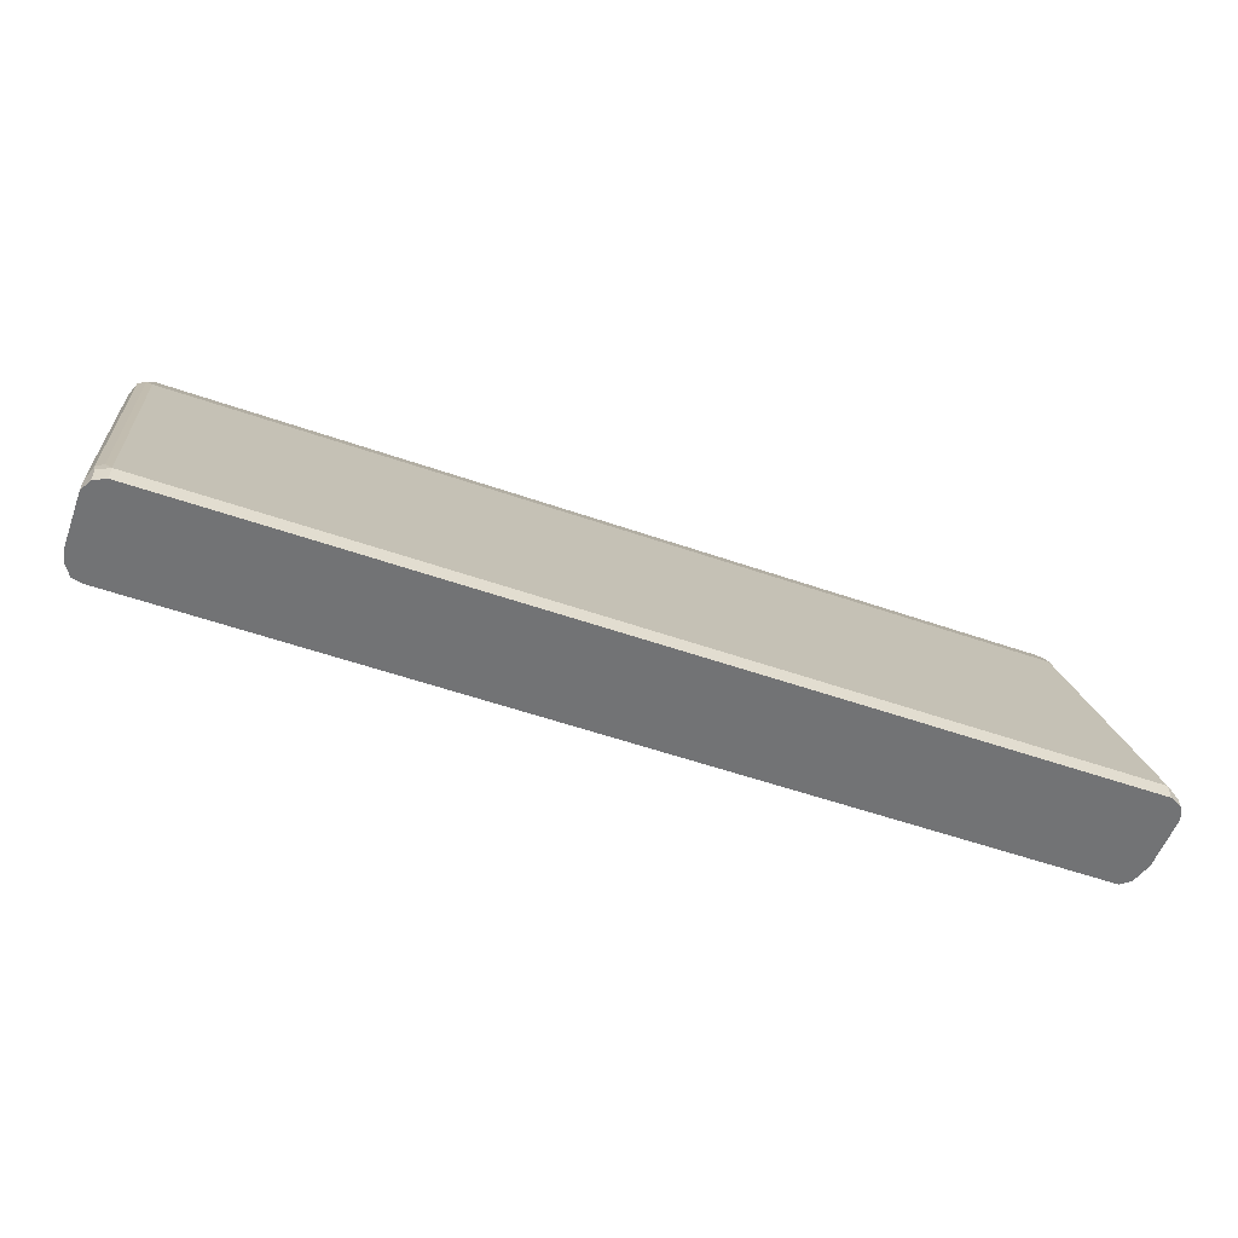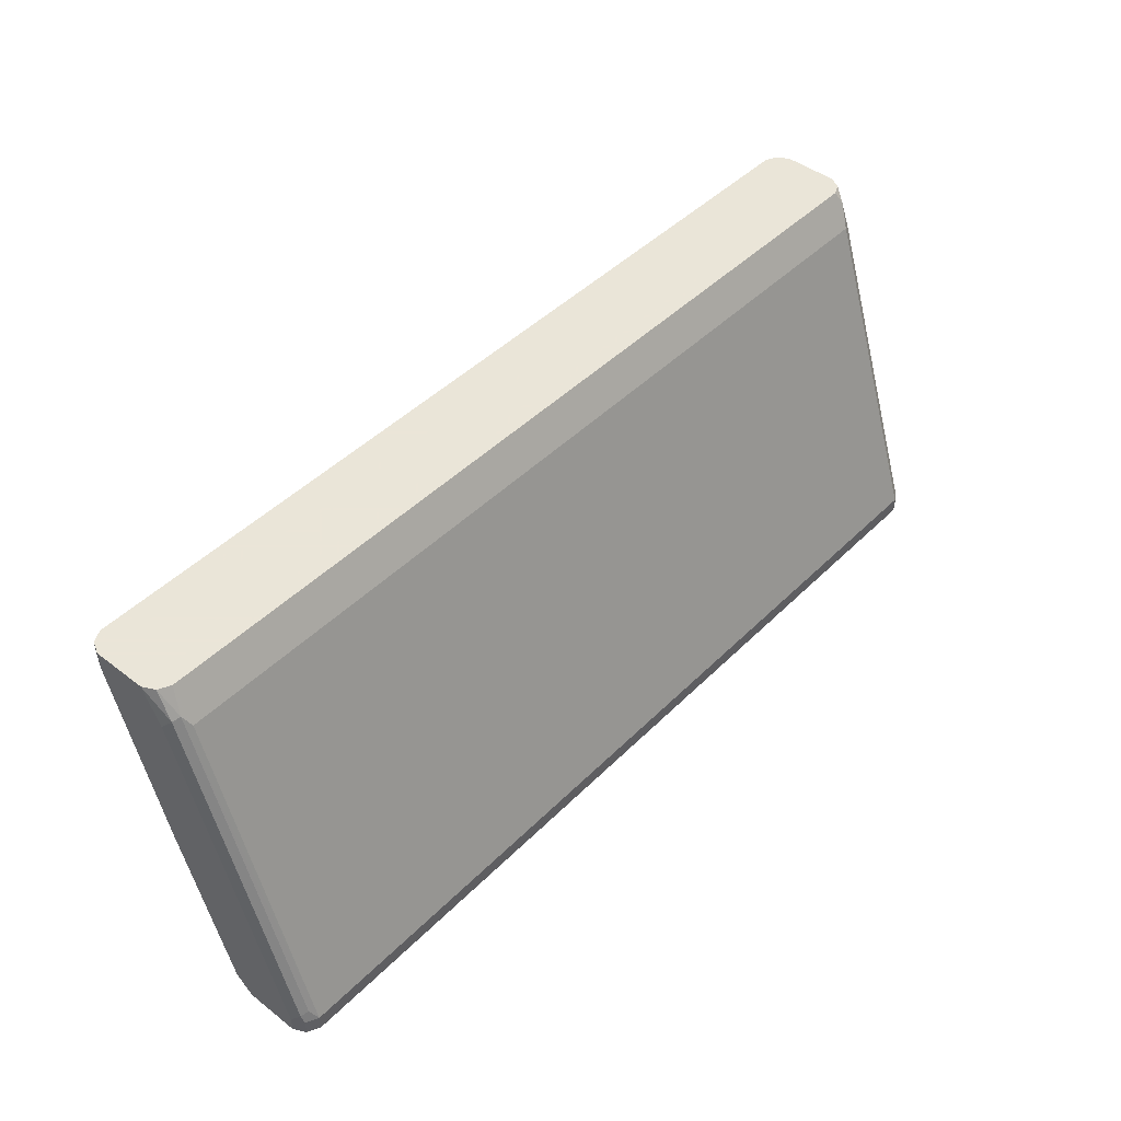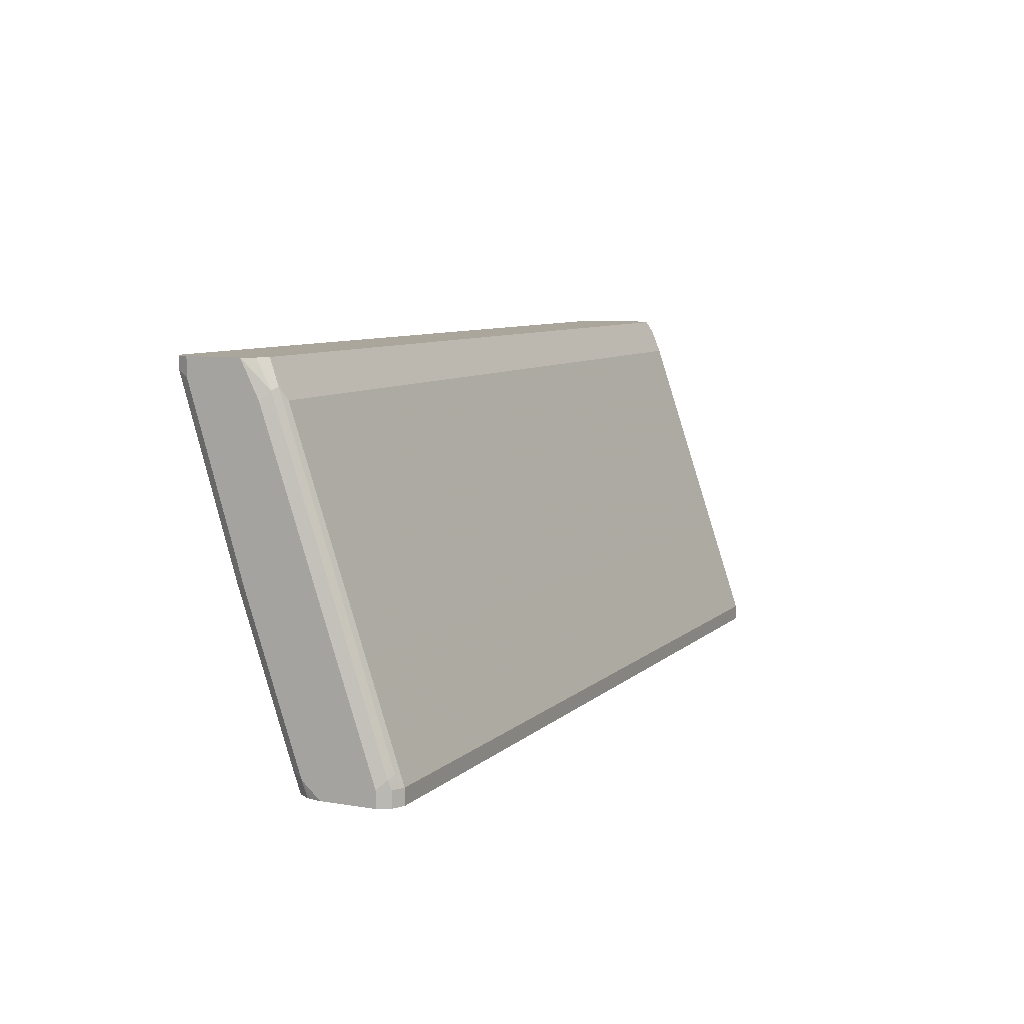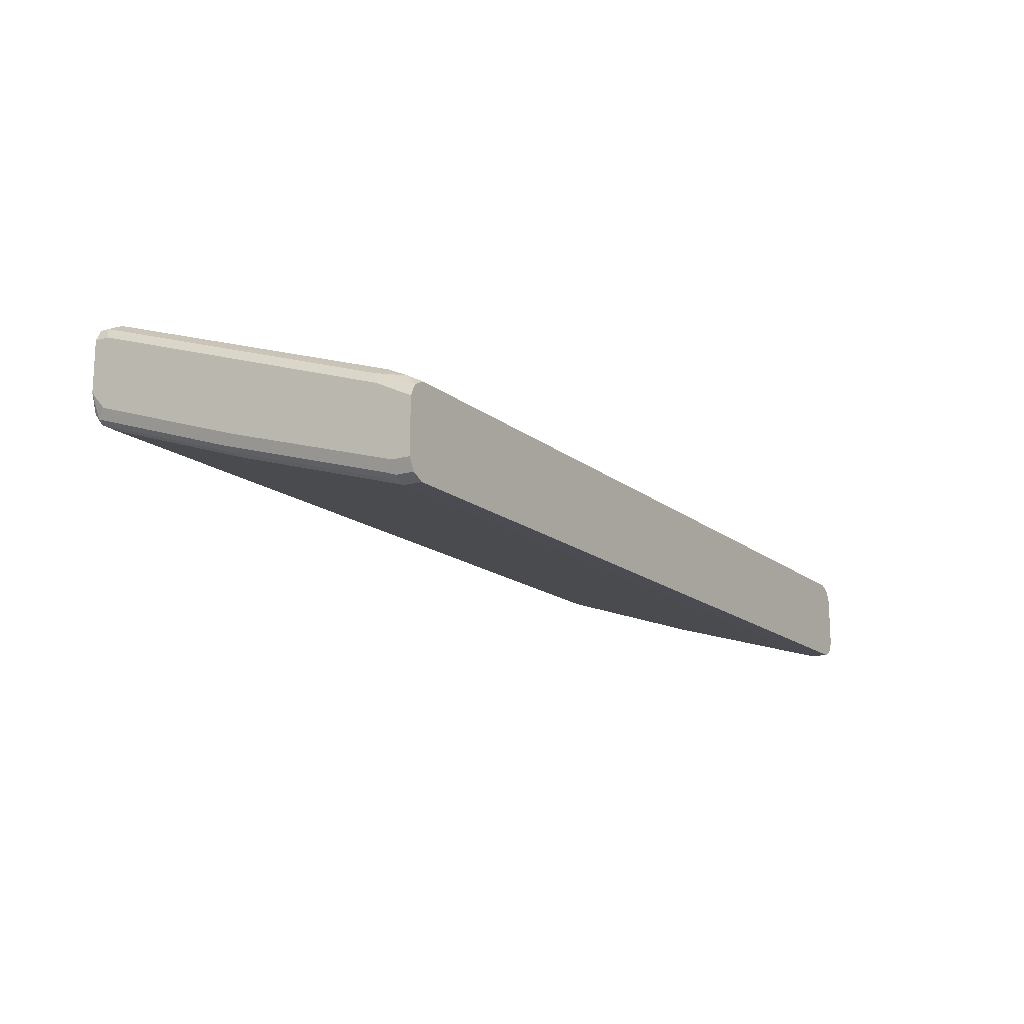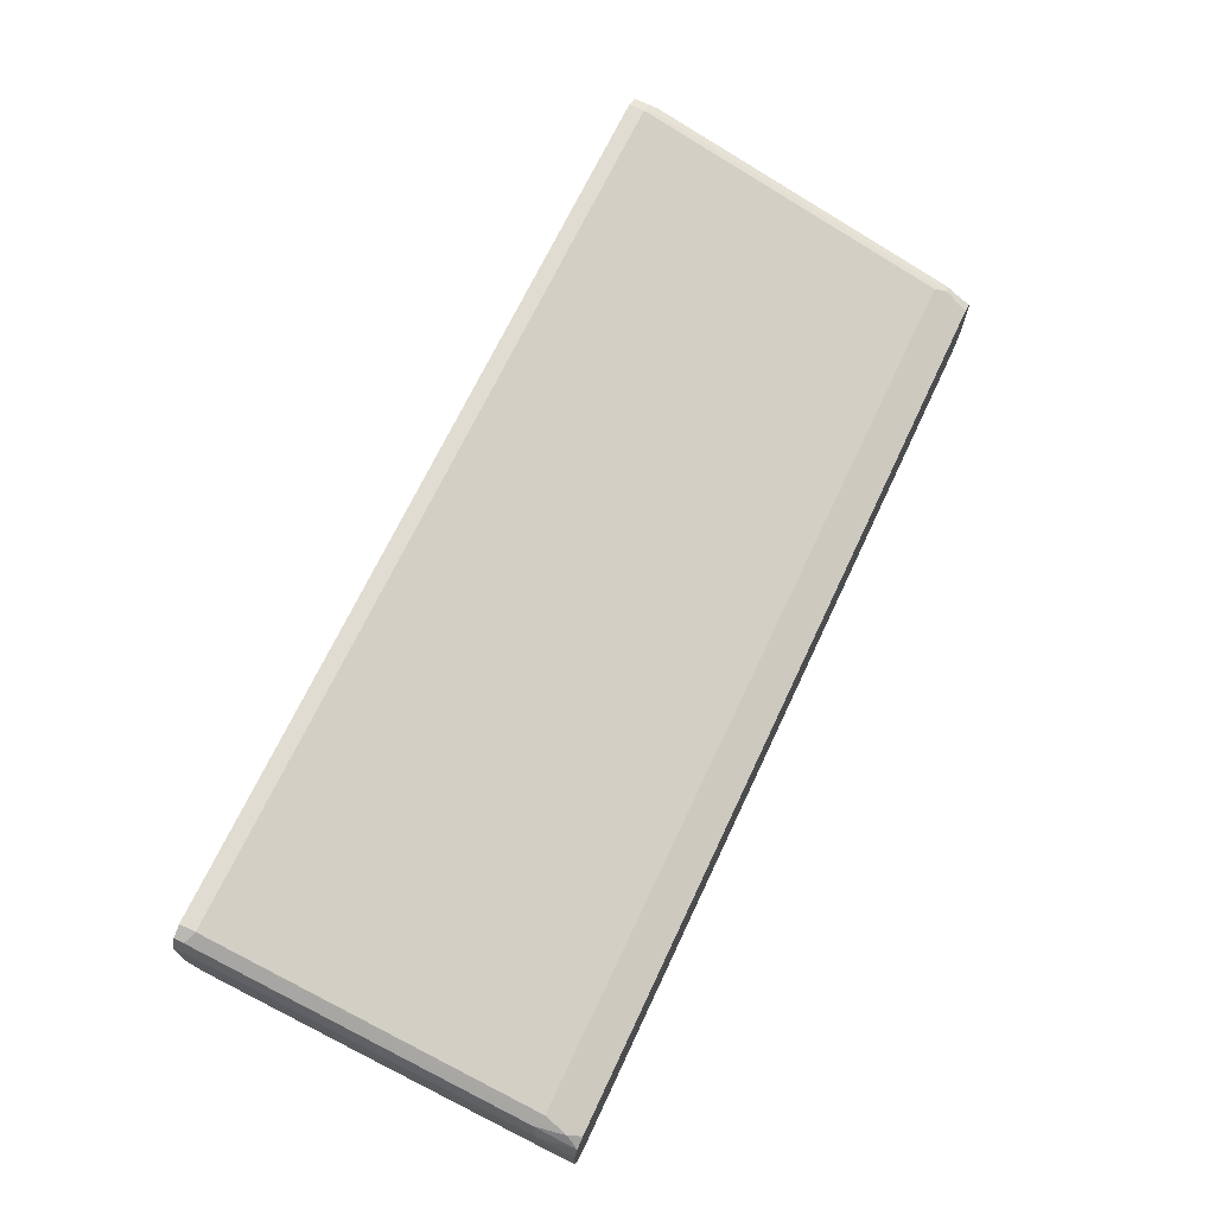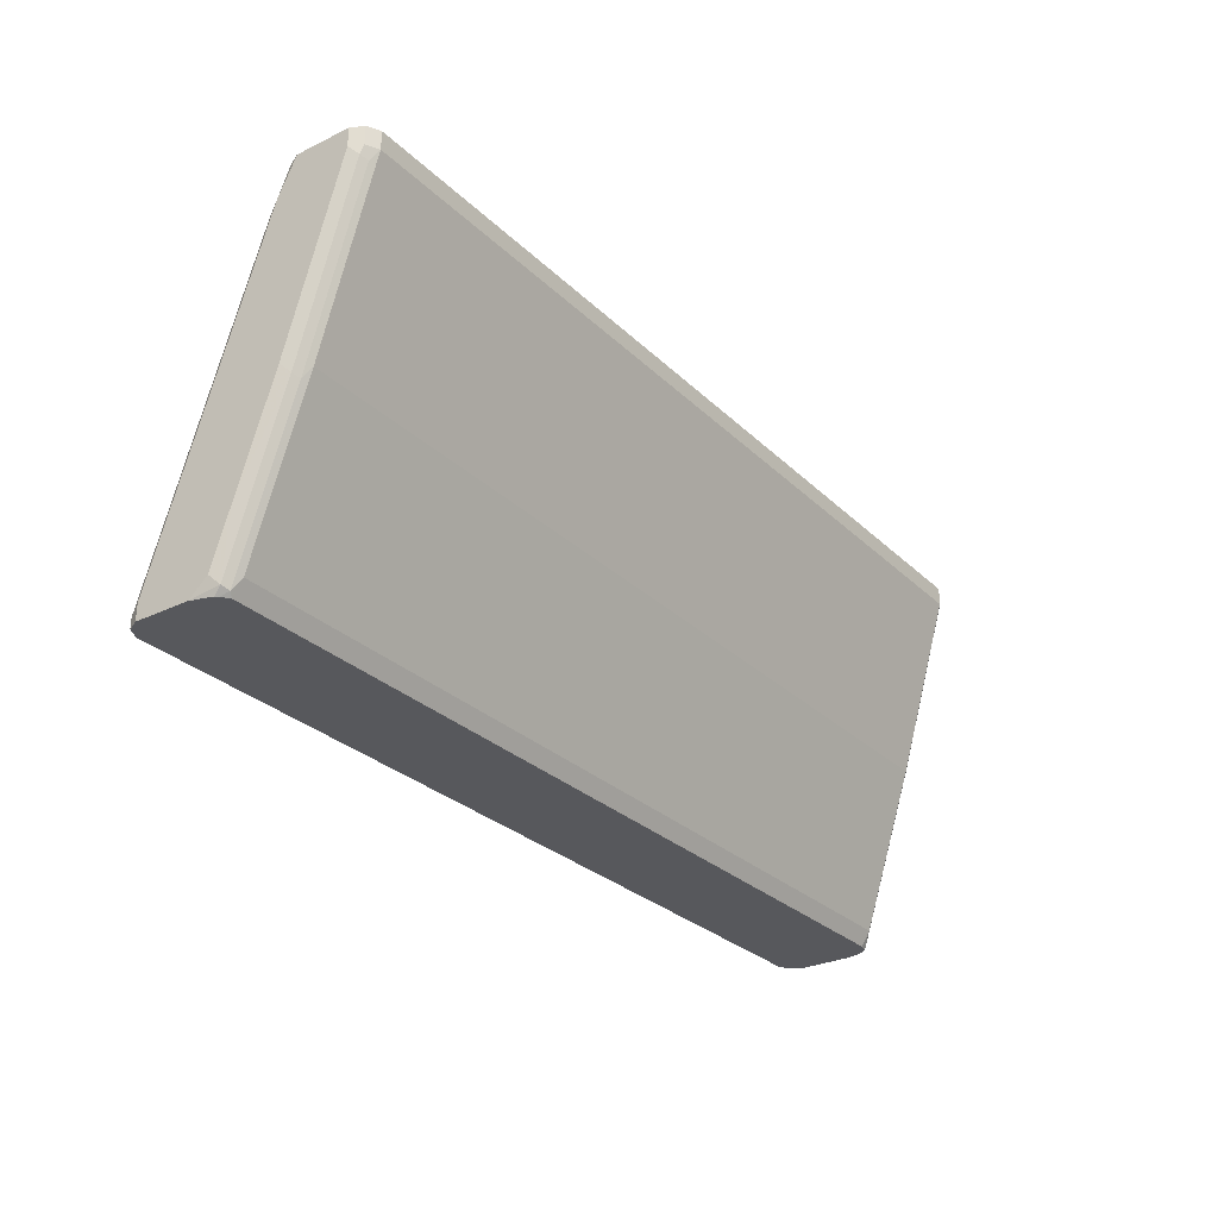
<metadata>
{"format":"obj","ext":"obj","renderer":"f3d","projection":"perspective","resolution":1024,"background":"white","views":[{"elev":-55.9,"azim":-20.0,"up":"+Y"},{"elev":45.5,"azim":-48.5,"up":"+Y"},{"elev":7.9,"azim":-65.2,"up":"+Y"},{"elev":-15.6,"azim":121.7,"up":"+Z"},{"elev":69.2,"azim":115.2,"up":"+Z"},{"elev":-28.5,"azim":125.8,"up":"+Y"}]}
</metadata>
<code>
v 0.285 0.1352 0.27
v 0.285 0.105 0.285
v 0.285 0.1352 0.225
v 0.28 0.1352 0.28
v 0.285 -0.165 0.375
v 0.28 0.09999 0.295
v 0.285 0.12 0.225
v 0.28 0.1352 0.2149
v 0.2702 0.1352 0.2849
v 0.275 0.125 0.29
v 0.285 -0.1783 0.375
v 0.28 -0.17 0.385
v 0.285 -0.02999 0.27
v 0.2812 -0.03748 0.2625
v 0.2812 0.1125 0.2175
v 0.28 0.12 0.215
v 0.2701 0.1352 0.21
v 0.27 0.1352 0.285
v 0.27 0.105 0.3
v 0.27 -0.07497 0.36
v 0.27 -0.165 0.39
v 0.275 -0.055 0.35
v 0.285 -0.1783 0.33
v 0.28 -0.1783 0.385
v 0.275 -0.145 0.38
v 0.285 -0.12 0.3
v 0.2812 -0.1725 0.3075
v 0.275 -0.175 0.305
v 0.275 -0.08498 0.275
v 0.275 -0.03999 0.26
v 0.275 0.11 0.215
v 0.27 0.12 0.21
v 0.2699 0.1352 0.2099
v -0.48 0.1352 0.285
v -0.48 0.105 0.3
v -0.48 -0.07497 0.36
v 0.27 -0.1783 0.39
v -0.48 -0.165 0.39
v 0.285 -0.165 0.315
v 0.2798 -0.1783 0.3132
v 0.2717 -0.1783 0.3066
v 0.27 -0.165 0.3
v 0.2778 -0.1783 0.3115
v 0.27 -0.02999 0.255
v -0.48 0.12 0.21
v -0.48 0.1352 0.2099
v -0.49 0.1352 0.28
v -0.485 0.115 0.295
v -0.48 -0.1783 0.39
v -0.485 -0.155 0.385
v -0.49 -0.165 0.385
v -0.4888 -0.1783 0.3856
v -0.4782 -0.1783 0.3066
v -0.48 -0.165 0.3
v -0.48 -0.02999 0.255
v -0.49 0.125 0.215
v -0.49 0.1352 0.215
v -0.4912 0.1125 0.2925
v -0.495 0.1352 0.27
v -0.4912 -0.02247 0.3375
v -0.4912 -0.1575 0.3825
v -0.495 -0.165 0.375
v -0.49 -0.1783 0.385
v -0.4863 -0.1783 0.3086
v -0.49 -0.16 0.305
v -0.485 -0.14 0.295
v -0.485 -0.05 0.265
v -0.49 -0.02499 0.26
v -0.495 0.12 0.225
v -0.495 0.1352 0.225
v -0.495 0.105 0.285
v -0.495 -0.1783 0.375
v -0.4917 -0.1783 0.3167
v -0.495 -0.165 0.315
v -0.495 -0.12 0.3
v -0.495 -0.02999 0.27
v -0.495 -0.1783 0.33
v -0.4923 -0.1783 0.3176
v -0.4925 -0.1775 0.3175
v -0.4932 -0.1783 0.3213
f 42 54 55
f 38 50 51
f 38 51 52
f 38 52 49
f 41 53 54
f 41 54 42
f 38 48 50
f 42 55 44
f 47 58 48
f 45 68 56
f 45 56 46
f 46 56 57
f 48 58 60
f 47 59 58
f 48 60 50
f 36 48 38
f 45 55 68
f 35 48 36
f 27 40 28
f 34 47 48
f 23 40 27
f 50 60 61
f 23 27 39
f 26 39 27
f 28 41 42
f 28 42 29
f 28 40 43
f 34 48 35
f 28 43 41
f 29 44 30
f 30 44 32
f 30 32 31
f 32 44 55
f 32 55 45
f 32 45 46
f 32 46 33
f 29 42 44
f 50 61 51
f 73 78 79
f 51 62 72
f 59 72 62
f 59 62 71
f 60 71 62
f 60 62 61
f 64 73 74
f 64 74 65
f 65 68 67
f 59 77 72
f 65 67 66
f 65 75 68
f 68 75 76
f 73 79 74
f 74 79 78
f 74 78 80
f 74 80 77
f 21 49 37
f 65 74 75
f 51 61 62
f 59 74 77
f 59 76 75
f 51 72 63
f 51 63 52
f 53 64 54
f 54 64 65
f 54 65 66
f 54 66 67
f 54 67 55
f 59 75 74
f 55 67 68
f 56 76 69
f 56 69 70
f 56 70 57
f 58 59 71
f 58 71 60
f 59 70 69
f 59 69 76
f 56 68 76
f 21 38 49
f 7 14 15
f 20 38 21
f 1 4 2
f 2 4 6
f 2 6 12
f 2 12 5
f 3 7 8
f 4 9 10
f 4 10 6
f 5 12 24
f 5 24 11
f 6 10 12
f 7 13 14
f 7 15 16
f 7 16 8
f 8 16 17
f 9 18 10
f 1 9 4
f 1 18 9
f 1 34 18
f 1 47 34
f 1 2 5
f 1 5 11
f 1 11 23
f 1 23 39
f 1 39 26
f 1 26 13
f 21 25 22
f 10 18 19
f 1 7 3
f 1 8 17
f 1 17 33
f 1 33 46
f 1 46 57
f 1 57 70
f 1 70 59
f 1 59 47
f 1 3 8
f 10 19 20
f 1 13 7
f 10 21 22
f 13 26 14
f 14 26 27
f 14 27 28
f 14 28 29
f 14 29 30
f 14 30 31
f 14 31 15
f 12 37 24
f 15 31 16
f 16 32 17
f 17 32 33
f 18 34 35
f 19 35 36
f 19 36 20
f 20 36 38
f 10 20 21
f 16 31 32
f 12 21 37
f 18 35 19
f 12 22 25
f 12 25 21
f 11 24 37
f 11 37 49
f 11 52 63
f 11 63 72
f 11 72 77
f 11 77 80
f 11 49 52
f 11 78 73
f 11 40 23
f 11 80 78
f 11 43 40
f 11 41 43
f 10 22 12
f 11 53 41
f 11 64 53
f 11 73 64

</code>
